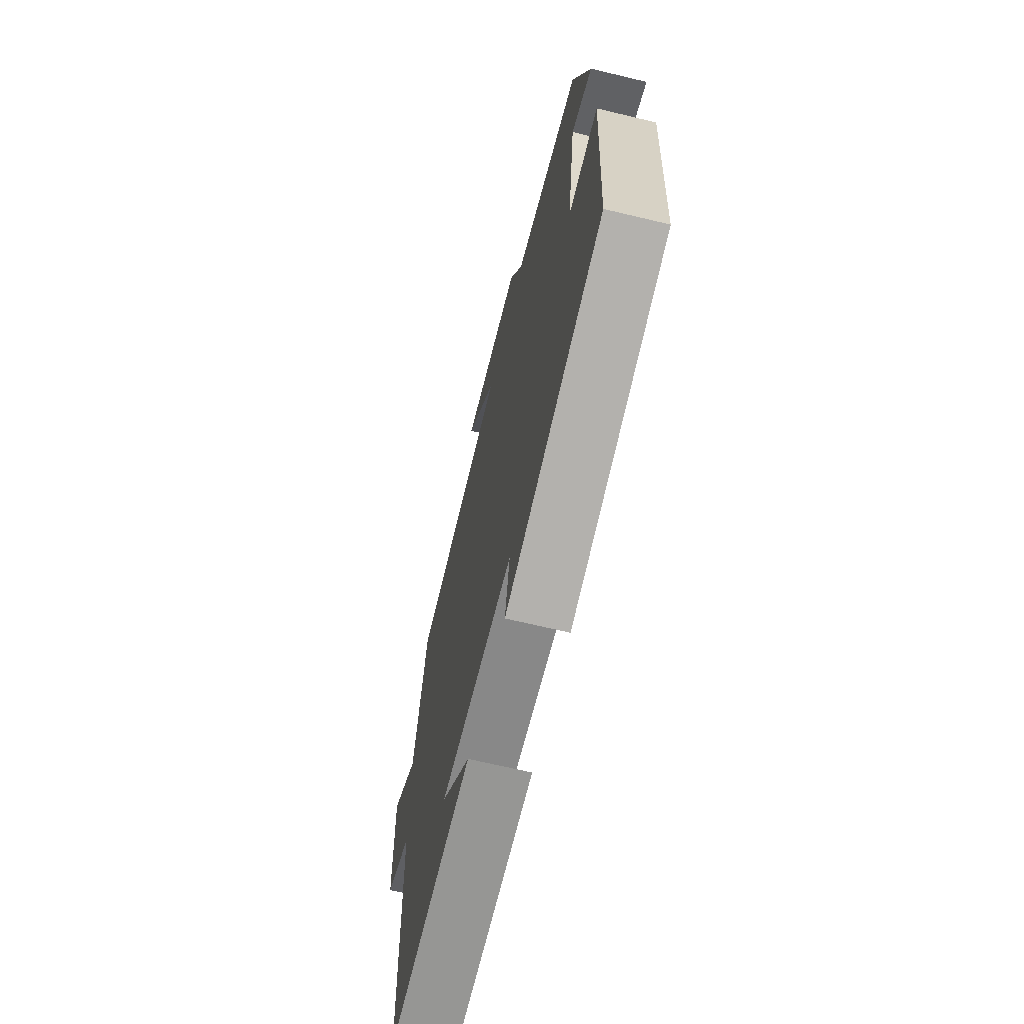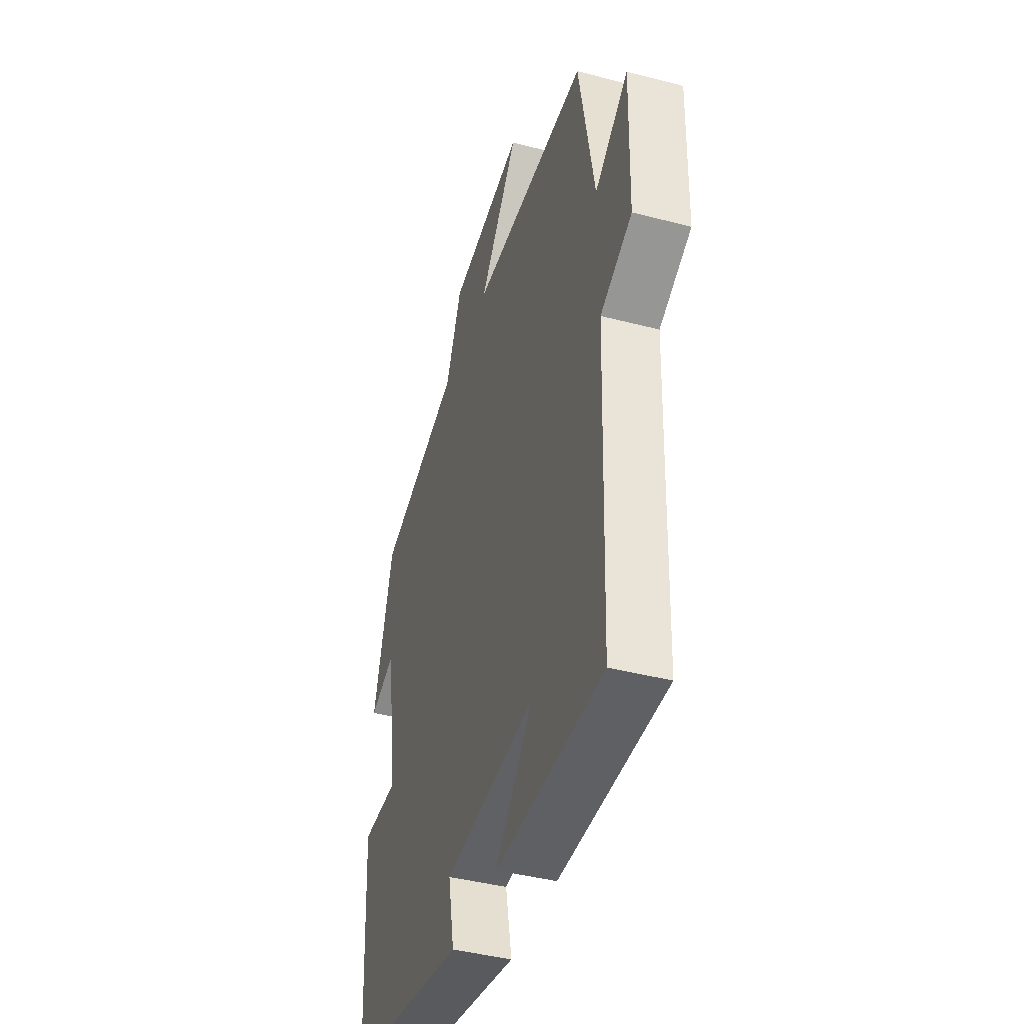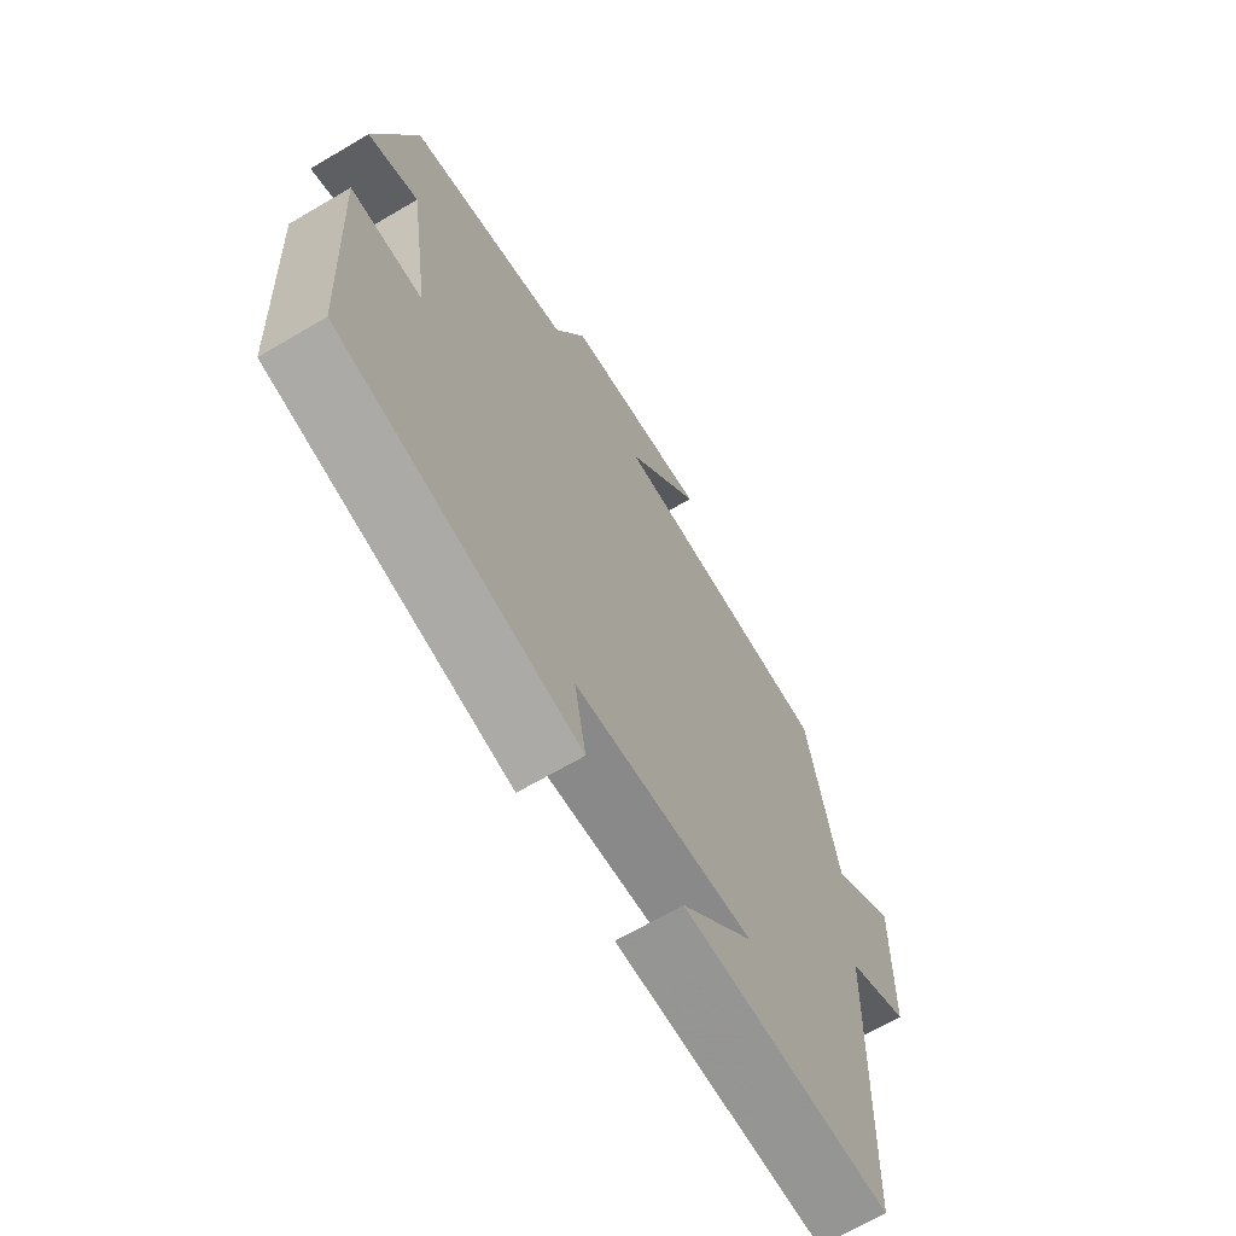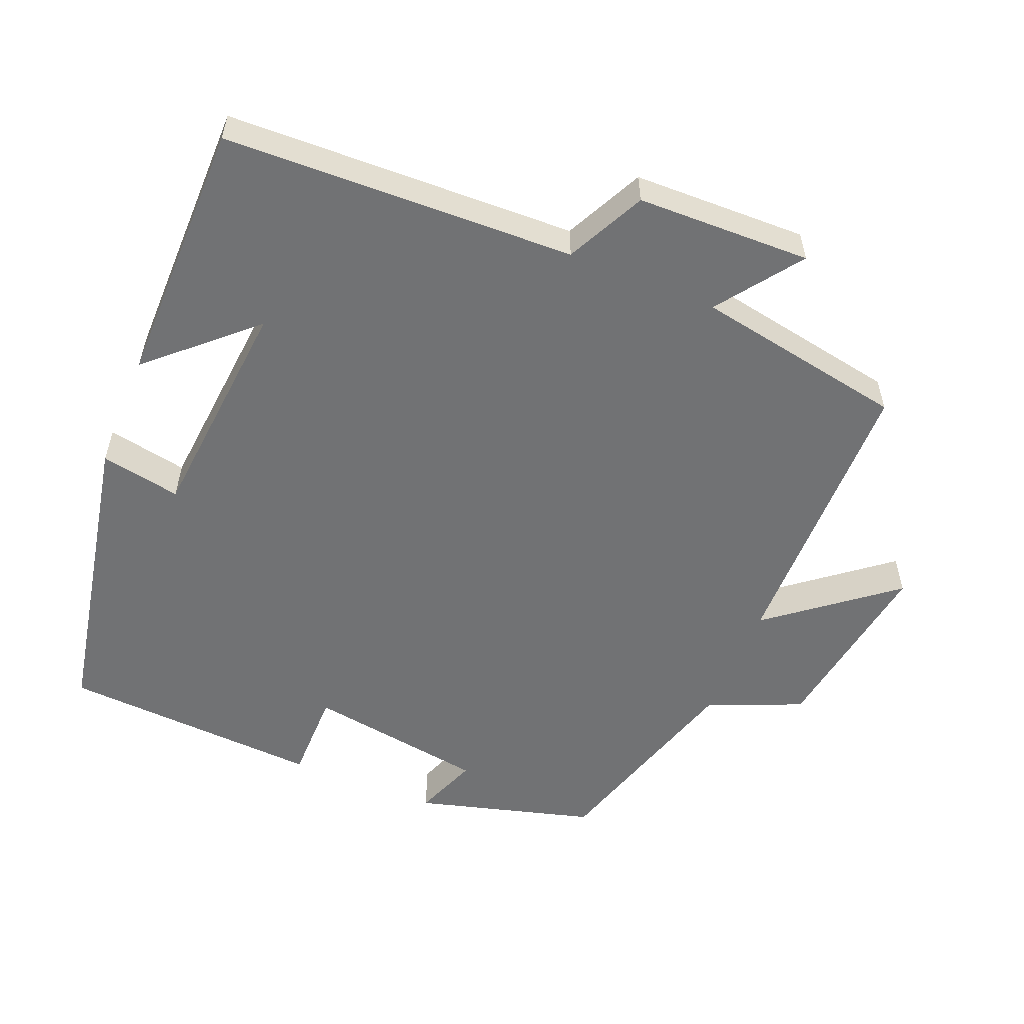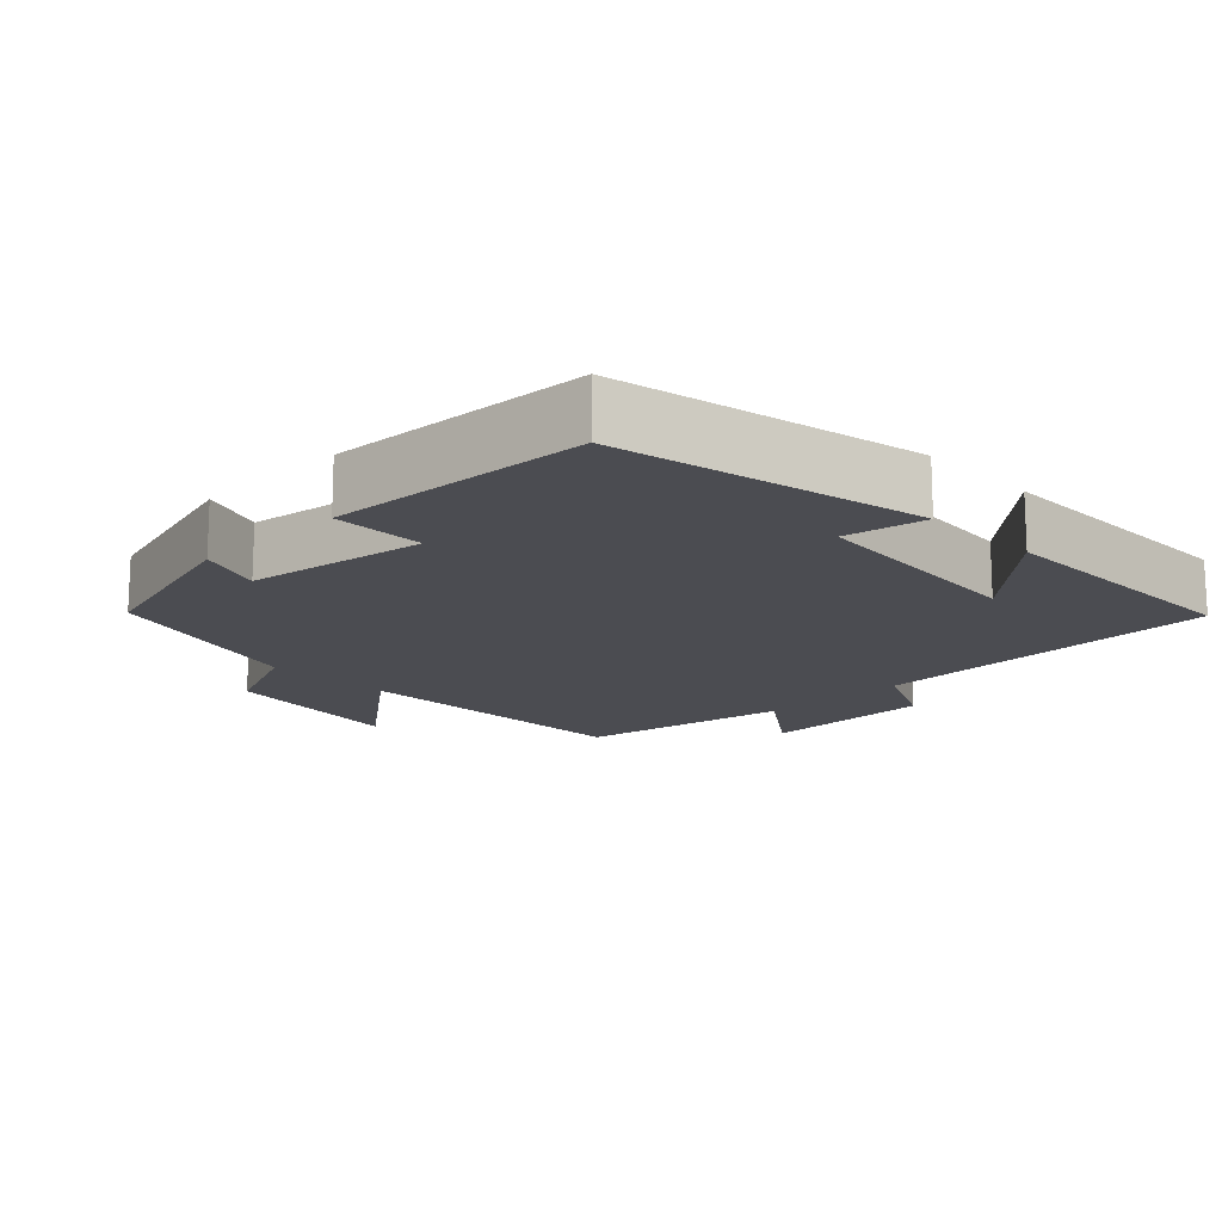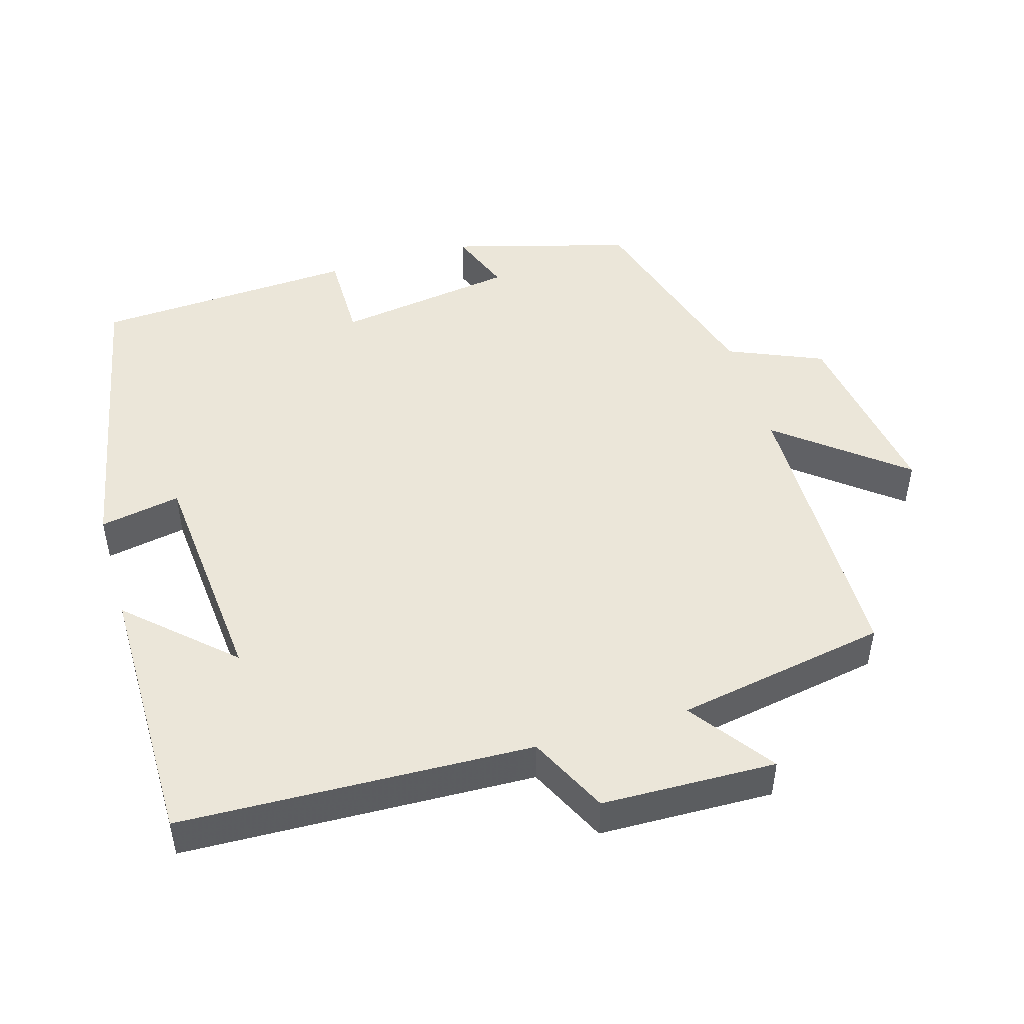
<metadata>
{"format":"obj","ext":"obj","renderer":"f3d","projection":"perspective","resolution":1024,"background":"white","views":[{"elev":-67.9,"azim":76.5,"up":"+Z"},{"elev":-42.2,"azim":-107.4,"up":"+Z"},{"elev":-67.4,"azim":120.5,"up":"+Z"},{"elev":-55.5,"azim":-112.4,"up":"+Y"},{"elev":-15.4,"azim":134.4,"up":"+Y"},{"elev":47.9,"azim":-106.4,"up":"+Y"}]}
</metadata>
<code>
v 0.48 0.07 -0.415
v 0.056 0.07 -0.5
v 0.077 0.07 -0.388
v -0.241 0.07 -0.36
v -0.112 0.07 -0.5
v -0.483 0.07 -0.499
v -0.5 0.07 -0.011
v -0.61 0.07 0.043
v -0.616 0.07 0.285
v -0.5 0.07 0.201
v -0.447 0.07 0.495
v -0.039 0.07 0.5
v -0.175 0.07 0.671
v 0.085 0.07 0.631
v 0.141 0.07 0.5
v 0.431 0.07 0.413
v 0.5 0.07 0.165
v 0.411 0.07 0.199
v 0.373 0.07 -0.051
v 0.5 0.07 -0.051
v 0.48 0 -0.415
v 0.056 0 -0.5
v 0.077 0 -0.388
v -0.241 0 -0.36
v -0.112 0 -0.5
v -0.483 0 -0.499
v -0.5 0 -0.011
v -0.61 0 0.043
v -0.616 0 0.285
v -0.5 0 0.201
v -0.447 0 0.495
v -0.039 0 0.5
v -0.175 0 0.671
v 0.085 0 0.631
v 0.141 0 0.5
v 0.431 0 0.413
v 0.5 0 0.165
v 0.411 0 0.199
v 0.373 0 -0.051
v 0.5 0 -0.051
f 1 2 3
f 20 1 3
f 19 20 3
f 18 19 3 4
f 15 16 17 18
f 15 18 4
f 12 13 14 15
f 12 15 4
f 11 12 4
f 10 11 4
f 7 8 9 10
f 7 10 4
f 6 7 4
f 4 5 6
f 23 22 21
f 23 21 40
f 23 40 39
f 24 23 39 38
f 38 37 36 35
f 24 38 35
f 35 34 33 32
f 24 35 32
f 24 32 31
f 24 31 30
f 30 29 28 27
f 24 30 27
f 24 27 26
f 26 25 24
f 1 21 22 2
f 2 22 23 3
f 3 23 24 4
f 4 24 25 5
f 5 25 26 6
f 6 26 27 7
f 7 27 28 8
f 8 28 29 9
f 9 29 30 10
f 10 30 31 11
f 11 31 32 12
f 12 32 33 13
f 13 33 34 14
f 14 34 35 15
f 15 35 36 16
f 16 36 37 17
f 17 37 38 18
f 18 38 39 19
f 19 39 40 20
f 20 40 21 1

</code>
